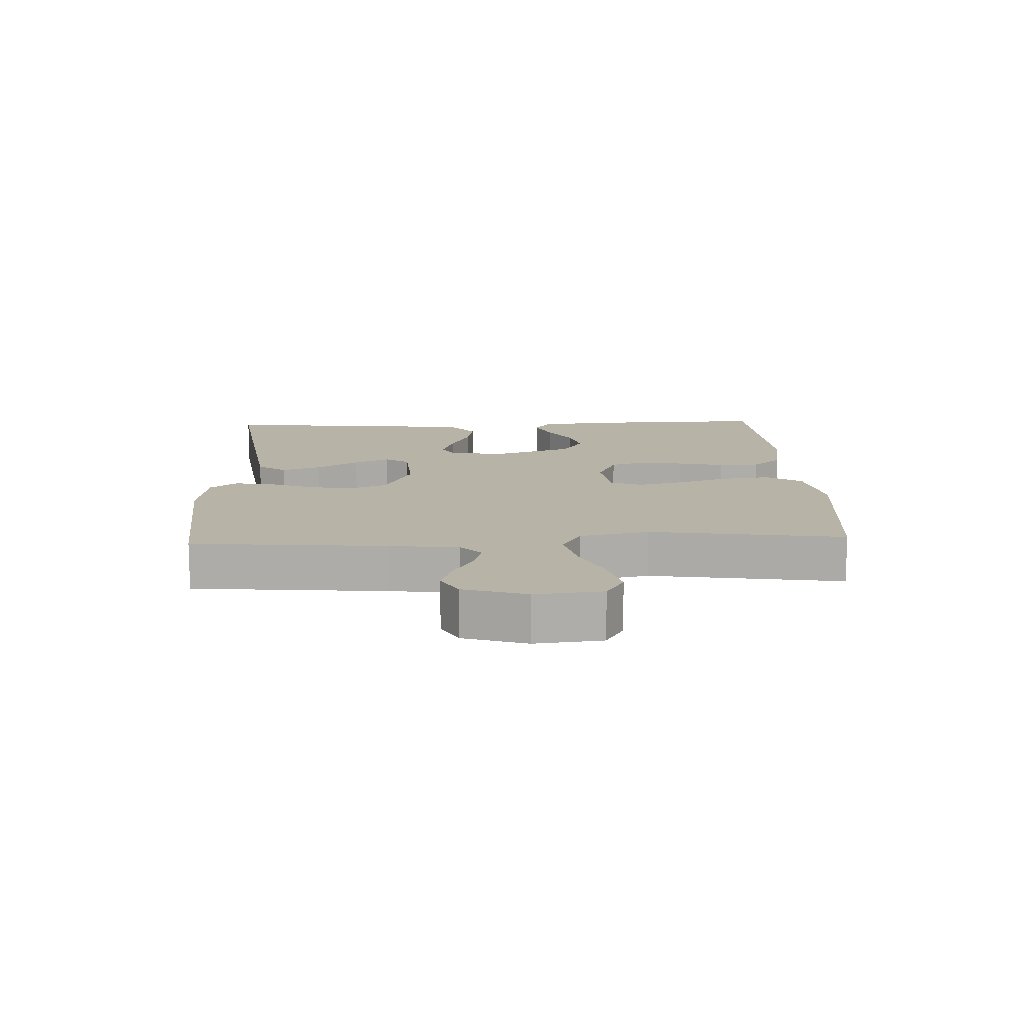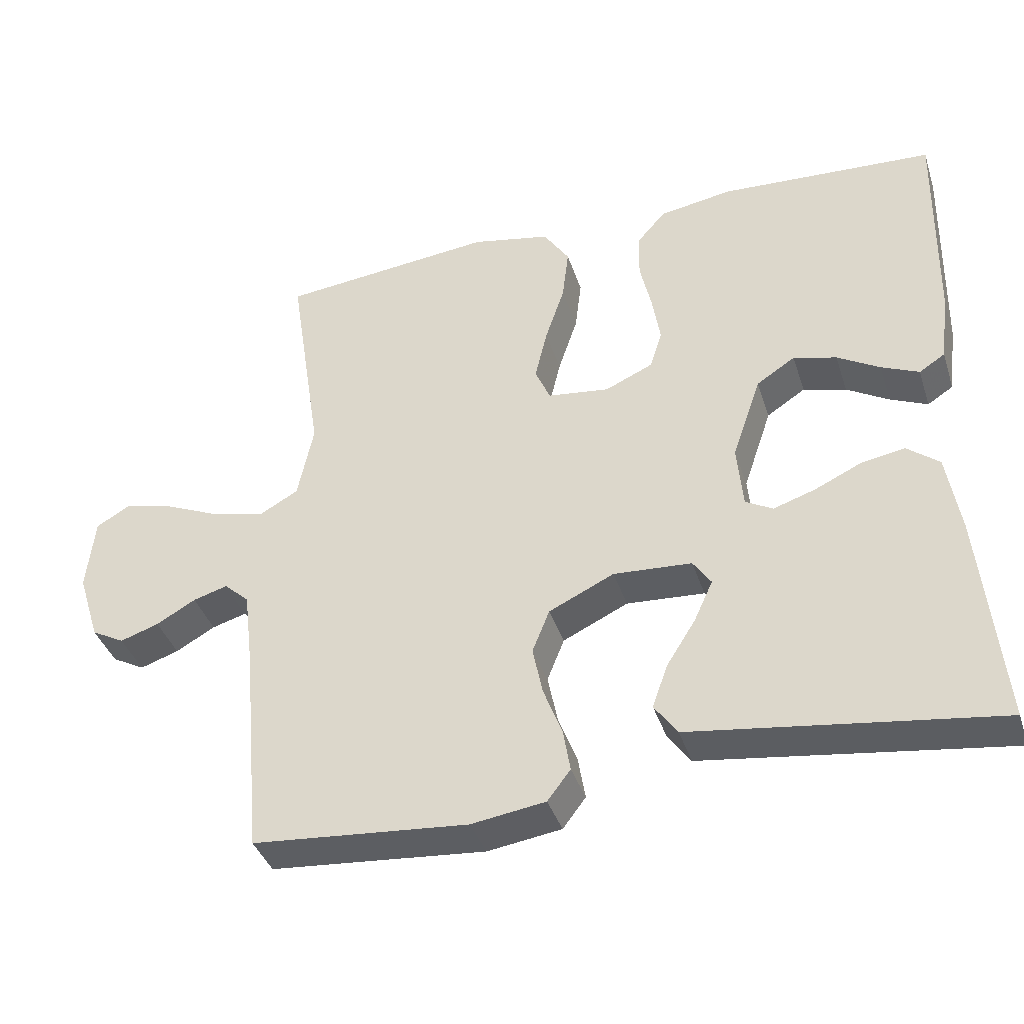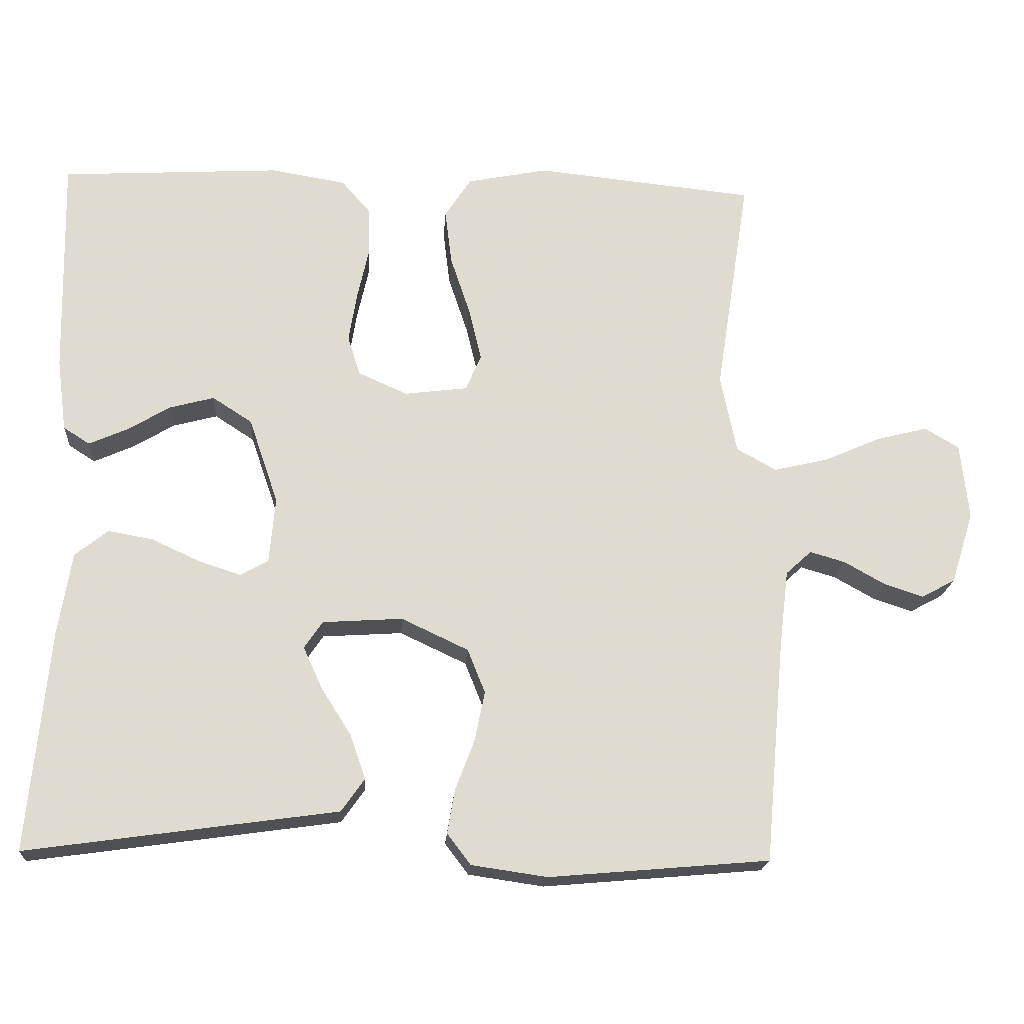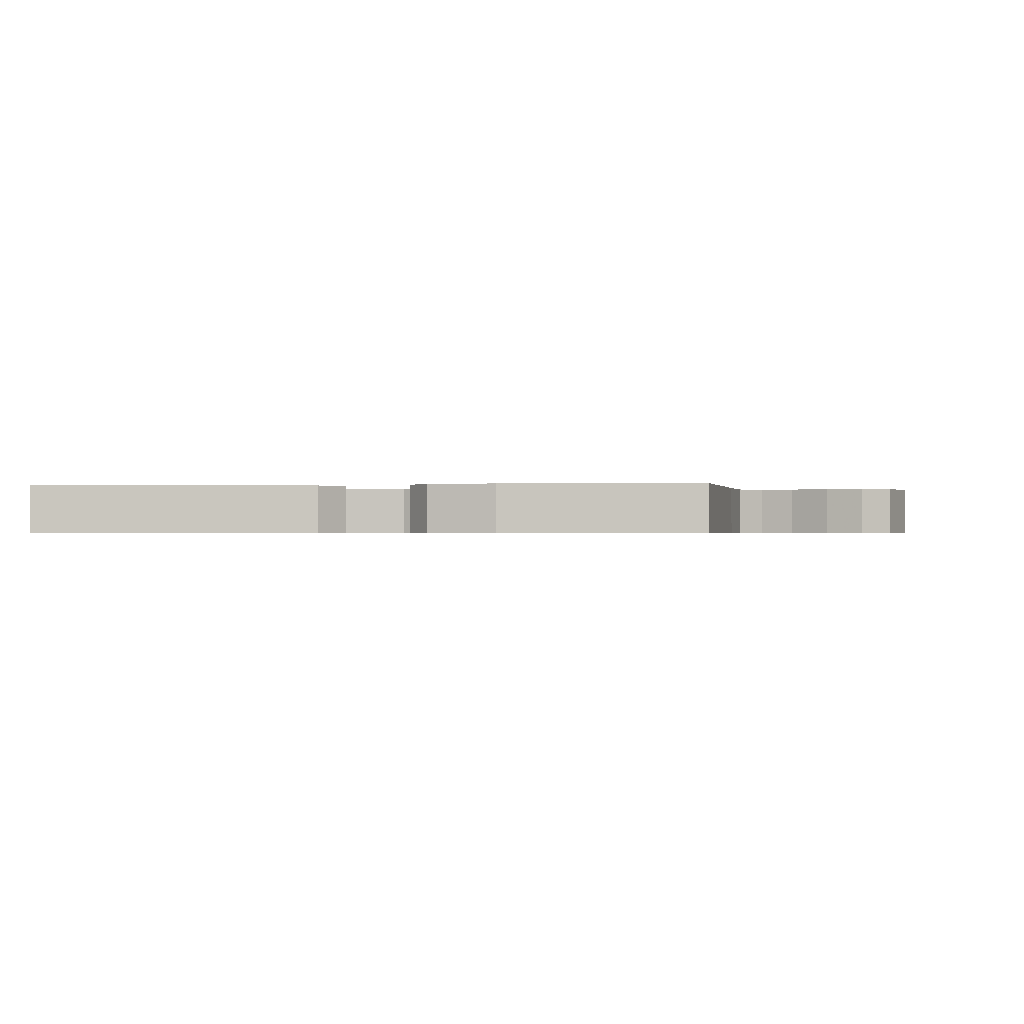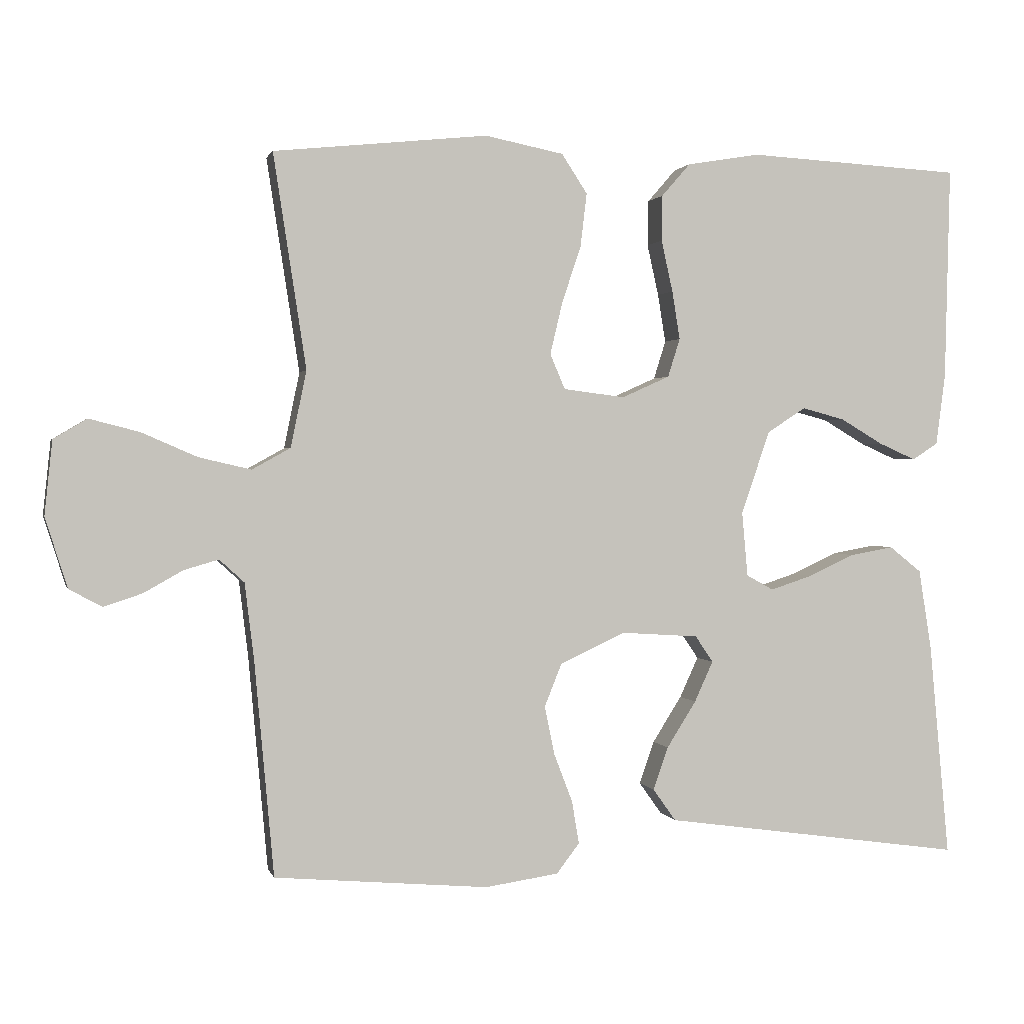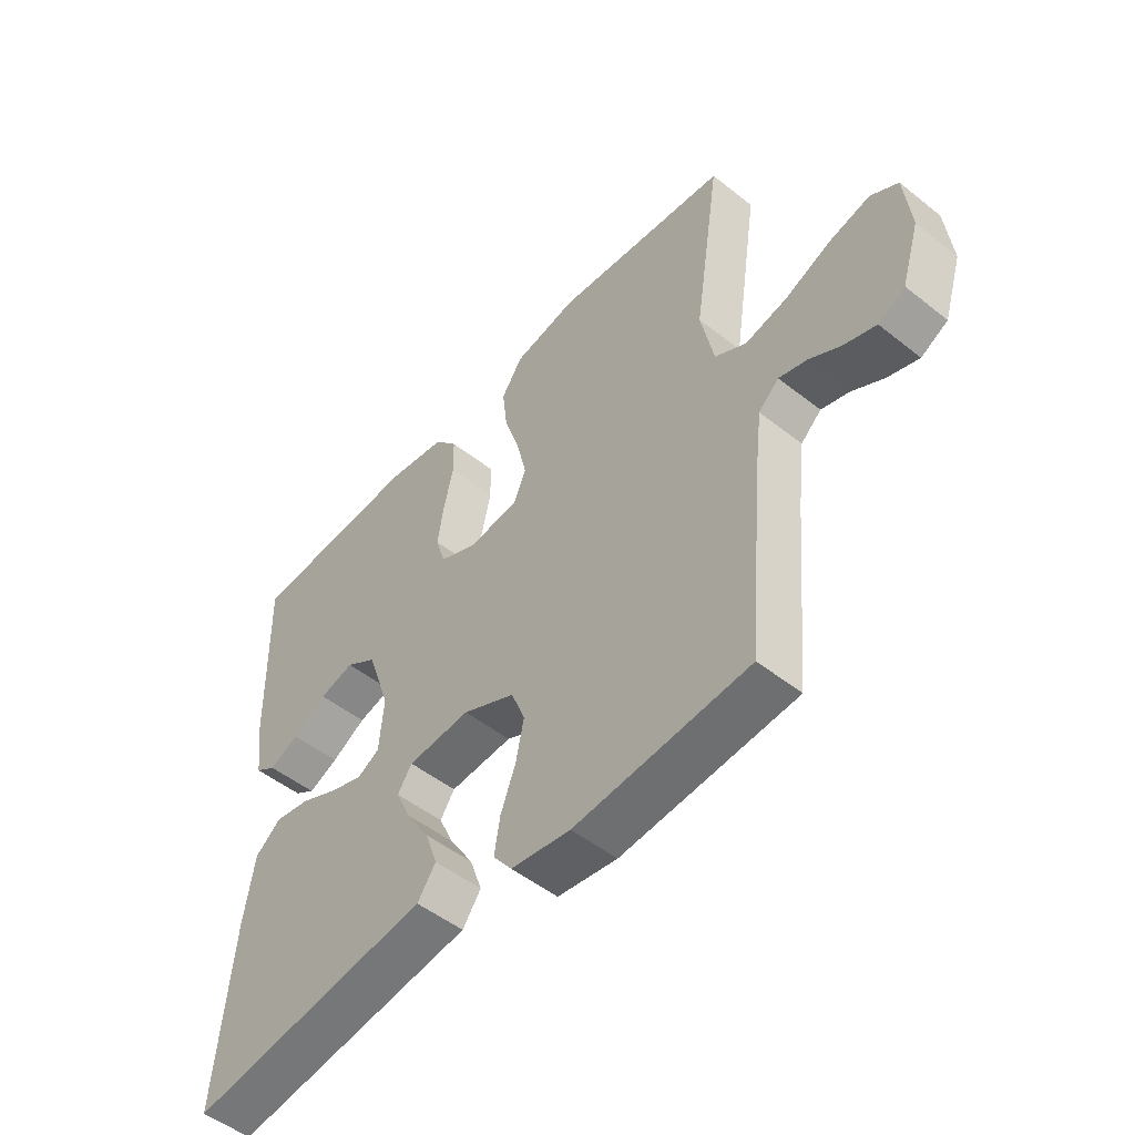
<metadata>
{"format":"obj","ext":"obj","renderer":"f3d","projection":"perspective","resolution":1024,"background":"white","views":[{"elev":12.9,"azim":-92.5,"up":"+Y"},{"elev":-39.1,"azim":17.4,"up":"+Z"},{"elev":-19.5,"azim":176.2,"up":"+Z"},{"elev":-0.6,"azim":-172.7,"up":"+Y"},{"elev":1.1,"azim":-13.3,"up":"+Z"},{"elev":-50.6,"azim":-130.9,"up":"+Z"}]}
</metadata>
<code>
v -0.5 0.07 -0.5
v -0.527 0.07 -0.2
v -0.54 0.07 -0.092
v -0.575 0.07 -0.06
v -0.623 0.07 -0.074
v -0.678 0.07 -0.105
v -0.732 0.07 -0.123
v -0.778 0.07 -0.098
v -0.809 0.07 0
v -0.798 0.07 0.104
v -0.751 0.07 0.132
v -0.681 0.07 0.114
v -0.603 0.07 0.08
v -0.53 0.07 0.063
v -0.476 0.07 0.093
v -0.454 0.07 0.2
v -0.5 0.07 0.5
v -0.2 0.07 0.531
v -0.09 0.07 0.509
v -0.054 0.07 0.454
v -0.063 0.07 0.379
v -0.09 0.07 0.298
v -0.107 0.07 0.226
v -0.086 0.07 0.177
v 0 0.07 0.166
v 0.067 0.07 0.196
v 0.084 0.07 0.25
v 0.073 0.07 0.318
v 0.057 0.07 0.39
v 0.058 0.07 0.454
v 0.098 0.07 0.5
v 0.2 0.07 0.517
v 0.5 0.07 0.5
v 0.493 0.07 0.2
v 0.48 0.07 0.101
v 0.444 0.07 0.078
v 0.392 0.07 0.101
v 0.333 0.07 0.136
v 0.273 0.07 0.152
v 0.219 0.07 0.117
v 0.179 0.07 0
v 0.187 0.07 -0.09
v 0.225 0.07 -0.111
v 0.283 0.07 -0.092
v 0.348 0.07 -0.062
v 0.409 0.07 -0.051
v 0.454 0.07 -0.087
v 0.472 0.07 -0.2
v 0.5 0.07 -0.5
v 0.2 0.07 -0.458
v 0.078 0.07 -0.441
v 0.046 0.07 -0.396
v 0.067 0.07 -0.336
v 0.108 0.07 -0.271
v 0.134 0.07 -0.214
v 0.109 0.07 -0.177
v 0 0.07 -0.17
v -0.091 0.07 -0.213
v -0.115 0.07 -0.273
v -0.101 0.07 -0.341
v -0.075 0.07 -0.409
v -0.065 0.07 -0.469
v -0.097 0.07 -0.511
v -0.2 0.07 -0.526
v -0.5 0 -0.5
v -0.527 0 -0.2
v -0.54 0 -0.092
v -0.575 0 -0.06
v -0.623 0 -0.074
v -0.678 0 -0.105
v -0.732 0 -0.123
v -0.778 0 -0.098
v -0.809 0 0
v -0.798 0 0.104
v -0.751 0 0.132
v -0.681 0 0.114
v -0.603 0 0.08
v -0.53 0 0.063
v -0.476 0 0.093
v -0.454 0 0.2
v -0.5 0 0.5
v -0.2 0 0.531
v -0.09 0 0.509
v -0.054 0 0.454
v -0.063 0 0.379
v -0.09 0 0.298
v -0.107 0 0.226
v -0.086 0 0.177
v 0 0 0.166
v 0.067 0 0.196
v 0.084 0 0.25
v 0.073 0 0.318
v 0.057 0 0.39
v 0.058 0 0.454
v 0.098 0 0.5
v 0.2 0 0.517
v 0.5 0 0.5
v 0.493 0 0.2
v 0.48 0 0.101
v 0.444 0 0.078
v 0.392 0 0.101
v 0.333 0 0.136
v 0.273 0 0.152
v 0.219 0 0.117
v 0.179 0 0
v 0.187 0 -0.09
v 0.225 0 -0.111
v 0.283 0 -0.092
v 0.348 0 -0.062
v 0.409 0 -0.051
v 0.454 0 -0.087
v 0.472 0 -0.2
v 0.5 0 -0.5
v 0.2 0 -0.458
v 0.078 0 -0.441
v 0.046 0 -0.396
v 0.067 0 -0.336
v 0.108 0 -0.271
v 0.134 0 -0.214
v 0.109 0 -0.177
v 0 0 -0.17
v -0.091 0 -0.213
v -0.115 0 -0.273
v -0.101 0 -0.341
v -0.075 0 -0.409
v -0.065 0 -0.469
v -0.097 0 -0.511
v -0.2 0 -0.526
f 63 64 1 2
f 60 61 62 63
f 59 60 63 2
f 58 59 2 3
f 57 58 3 4
f 56 57 4
f 51 52 53 54
f 50 51 54 55
f 49 50 55
f 48 49 55 56
f 44 45 46 47
f 43 44 47 48
f 35 36 37 38
f 35 38 39
f 34 35 39
f 33 34 39
f 32 33 39 40
f 28 29 30 31
f 27 28 31 32
f 26 27 32 40
f 19 20 21 22
f 19 22 23
f 16 17 18 19
f 15 16 19 23
f 14 15 23 24
f 10 11 12 13
f 10 13 14
f 9 10 14
f 8 9 14
f 5 6 7 8
f 4 5 8 14
f 43 48 56 4
f 25 26 40 41
f 25 41 42
f 24 25 42
f 14 24 42
f 4 14 42 43
f 66 65 128 127
f 127 126 125 124
f 66 127 124 123
f 67 66 123 122
f 68 67 122 121
f 68 121 120
f 118 117 116 115
f 119 118 115 114
f 119 114 113
f 120 119 113 112
f 111 110 109 108
f 112 111 108 107
f 102 101 100 99
f 103 102 99
f 103 99 98
f 103 98 97
f 104 103 97 96
f 95 94 93 92
f 96 95 92 91
f 104 96 91 90
f 86 85 84 83
f 87 86 83
f 83 82 81 80
f 87 83 80 79
f 88 87 79 78
f 77 76 75 74
f 78 77 74
f 78 74 73
f 78 73 72
f 72 71 70 69
f 78 72 69 68
f 68 120 112 107
f 105 104 90 89
f 106 105 89
f 106 89 88
f 106 88 78
f 107 106 78 68
f 1 65 66 2
f 2 66 67 3
f 3 67 68 4
f 4 68 69 5
f 5 69 70 6
f 6 70 71 7
f 7 71 72 8
f 8 72 73 9
f 9 73 74 10
f 10 74 75 11
f 11 75 76 12
f 12 76 77 13
f 13 77 78 14
f 14 78 79 15
f 15 79 80 16
f 16 80 81 17
f 17 81 82 18
f 18 82 83 19
f 19 83 84 20
f 20 84 85 21
f 21 85 86 22
f 22 86 87 23
f 23 87 88 24
f 24 88 89 25
f 25 89 90 26
f 26 90 91 27
f 27 91 92 28
f 28 92 93 29
f 29 93 94 30
f 30 94 95 31
f 31 95 96 32
f 32 96 97 33
f 33 97 98 34
f 34 98 99 35
f 35 99 100 36
f 36 100 101 37
f 37 101 102 38
f 38 102 103 39
f 39 103 104 40
f 40 104 105 41
f 41 105 106 42
f 42 106 107 43
f 43 107 108 44
f 44 108 109 45
f 45 109 110 46
f 46 110 111 47
f 47 111 112 48
f 48 112 113 49
f 49 113 114 50
f 50 114 115 51
f 51 115 116 52
f 52 116 117 53
f 53 117 118 54
f 54 118 119 55
f 55 119 120 56
f 56 120 121 57
f 57 121 122 58
f 58 122 123 59
f 59 123 124 60
f 60 124 125 61
f 61 125 126 62
f 62 126 127 63
f 63 127 128 64
f 64 128 65 1

</code>
